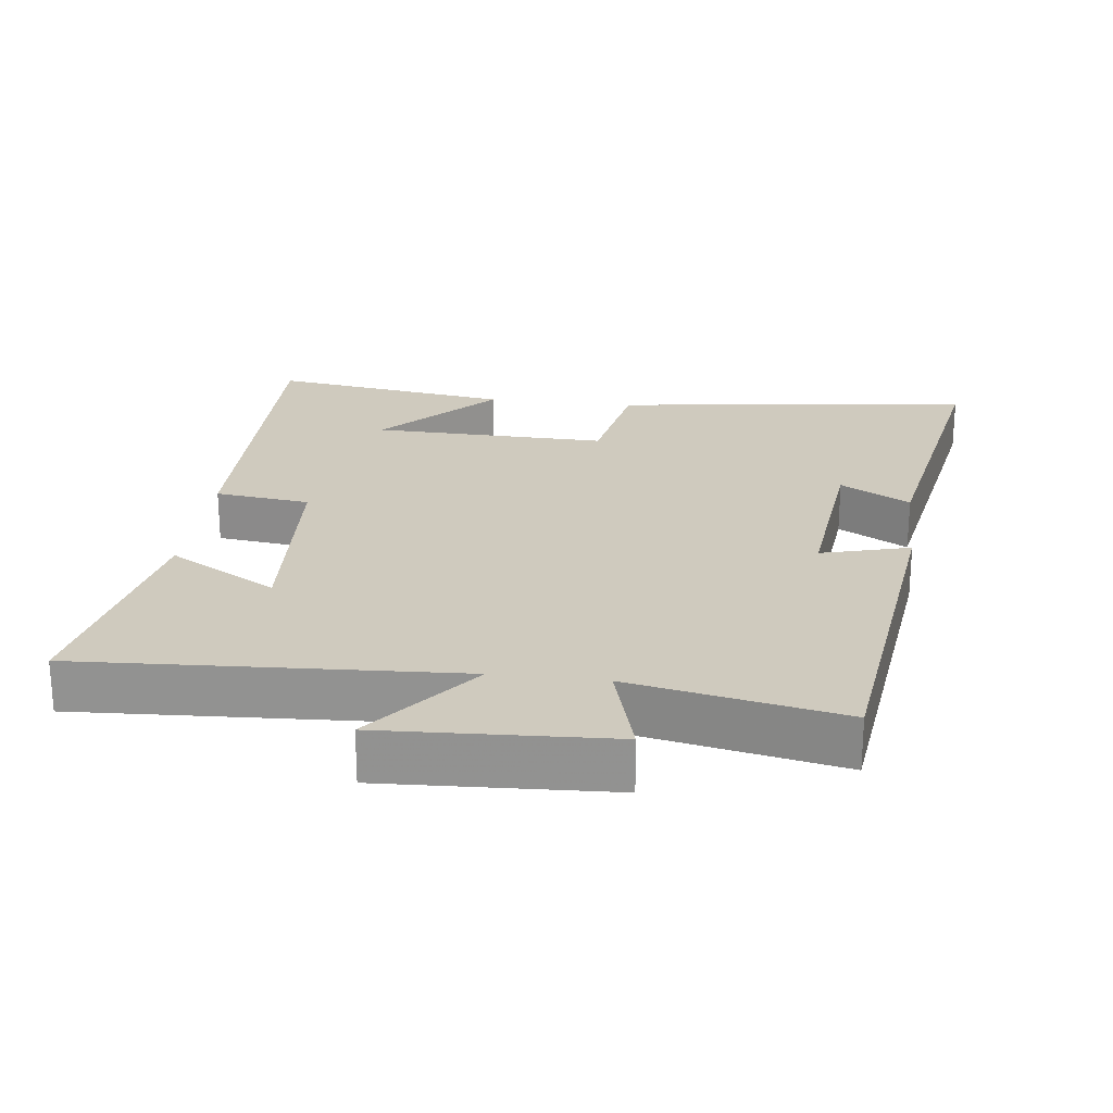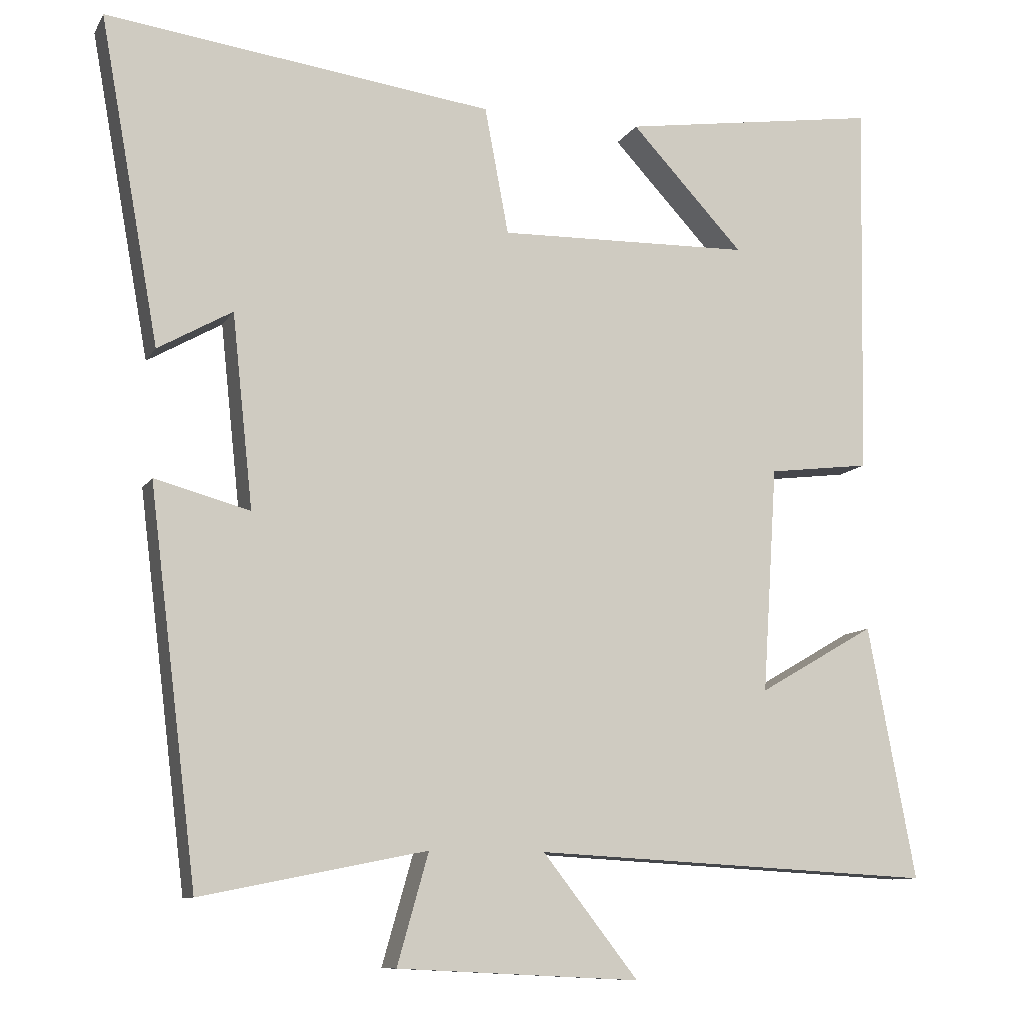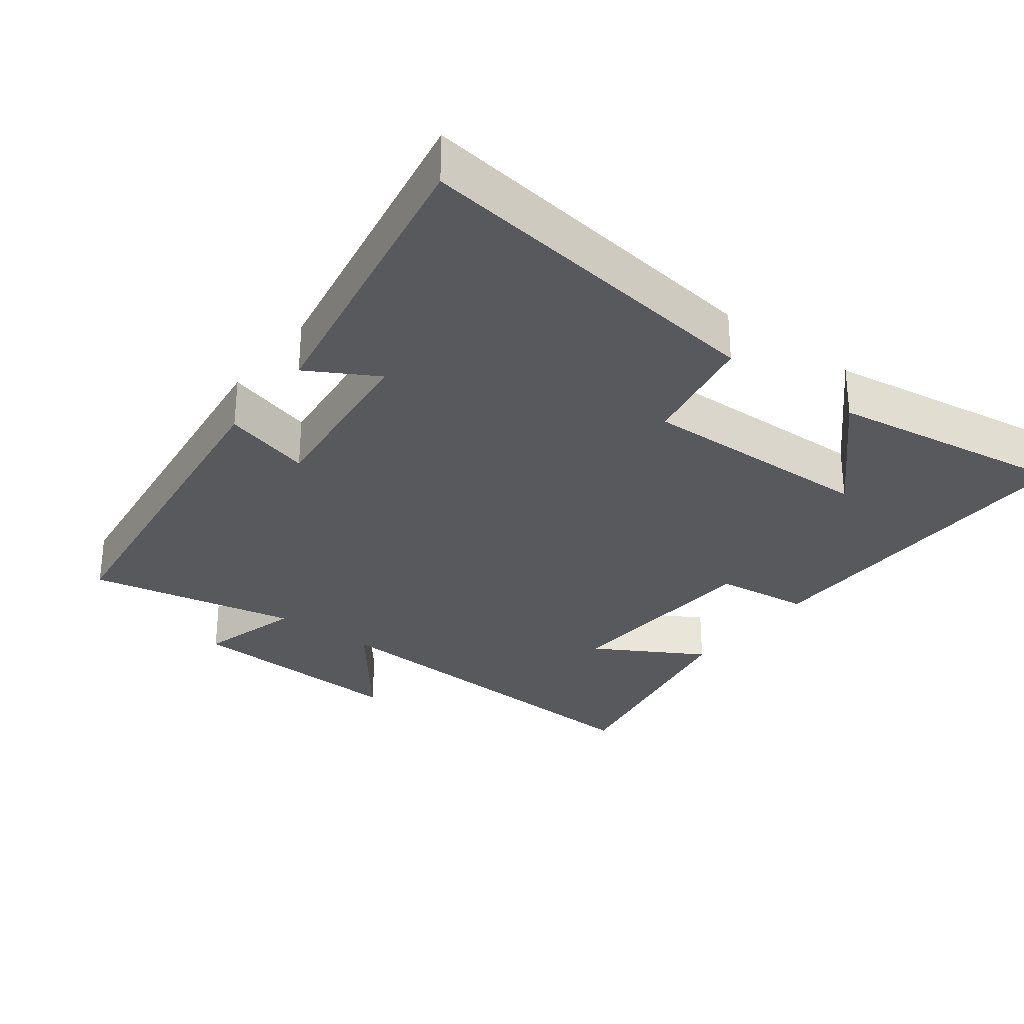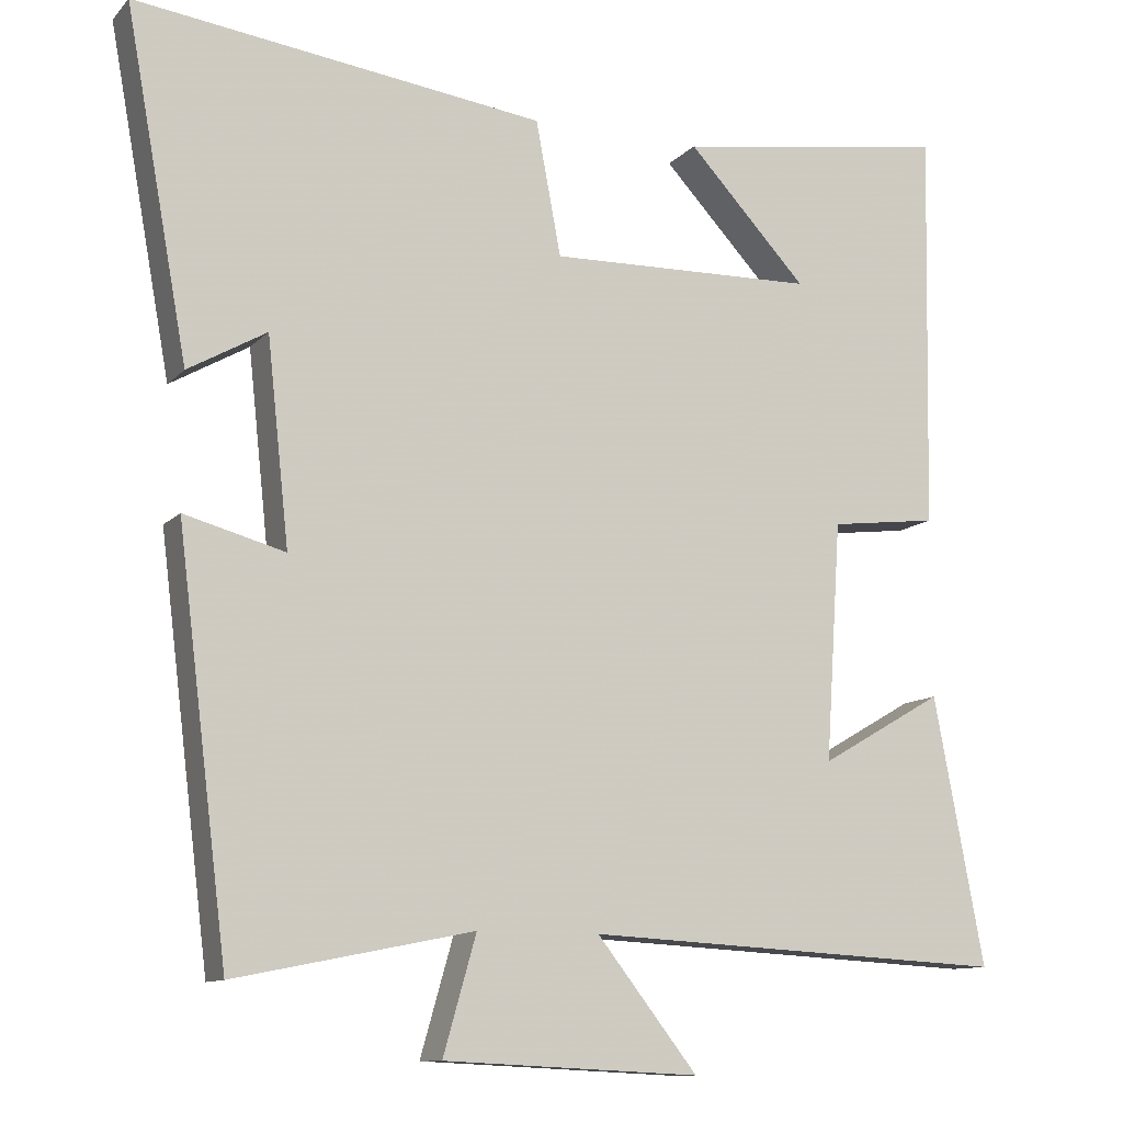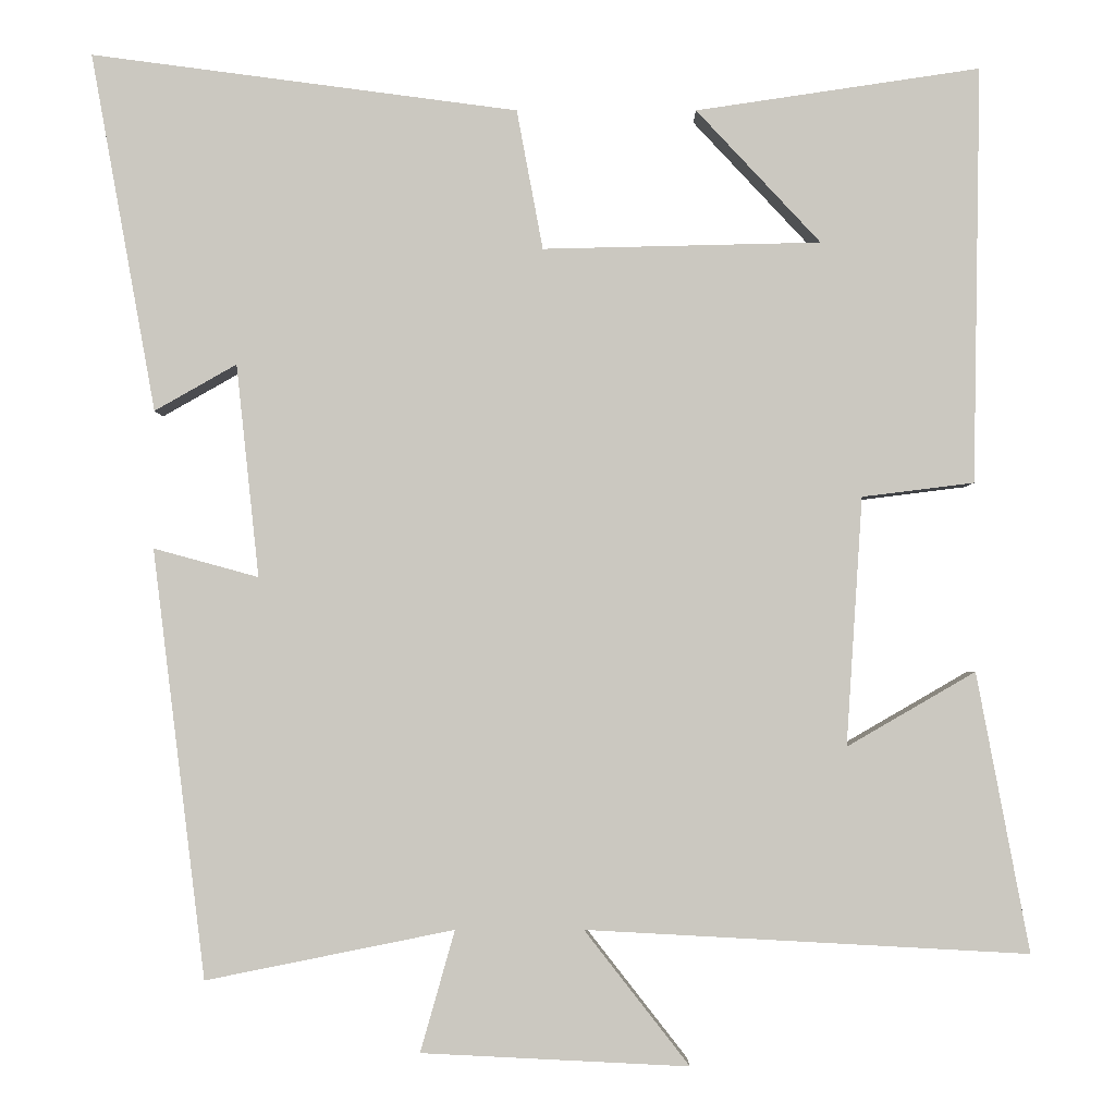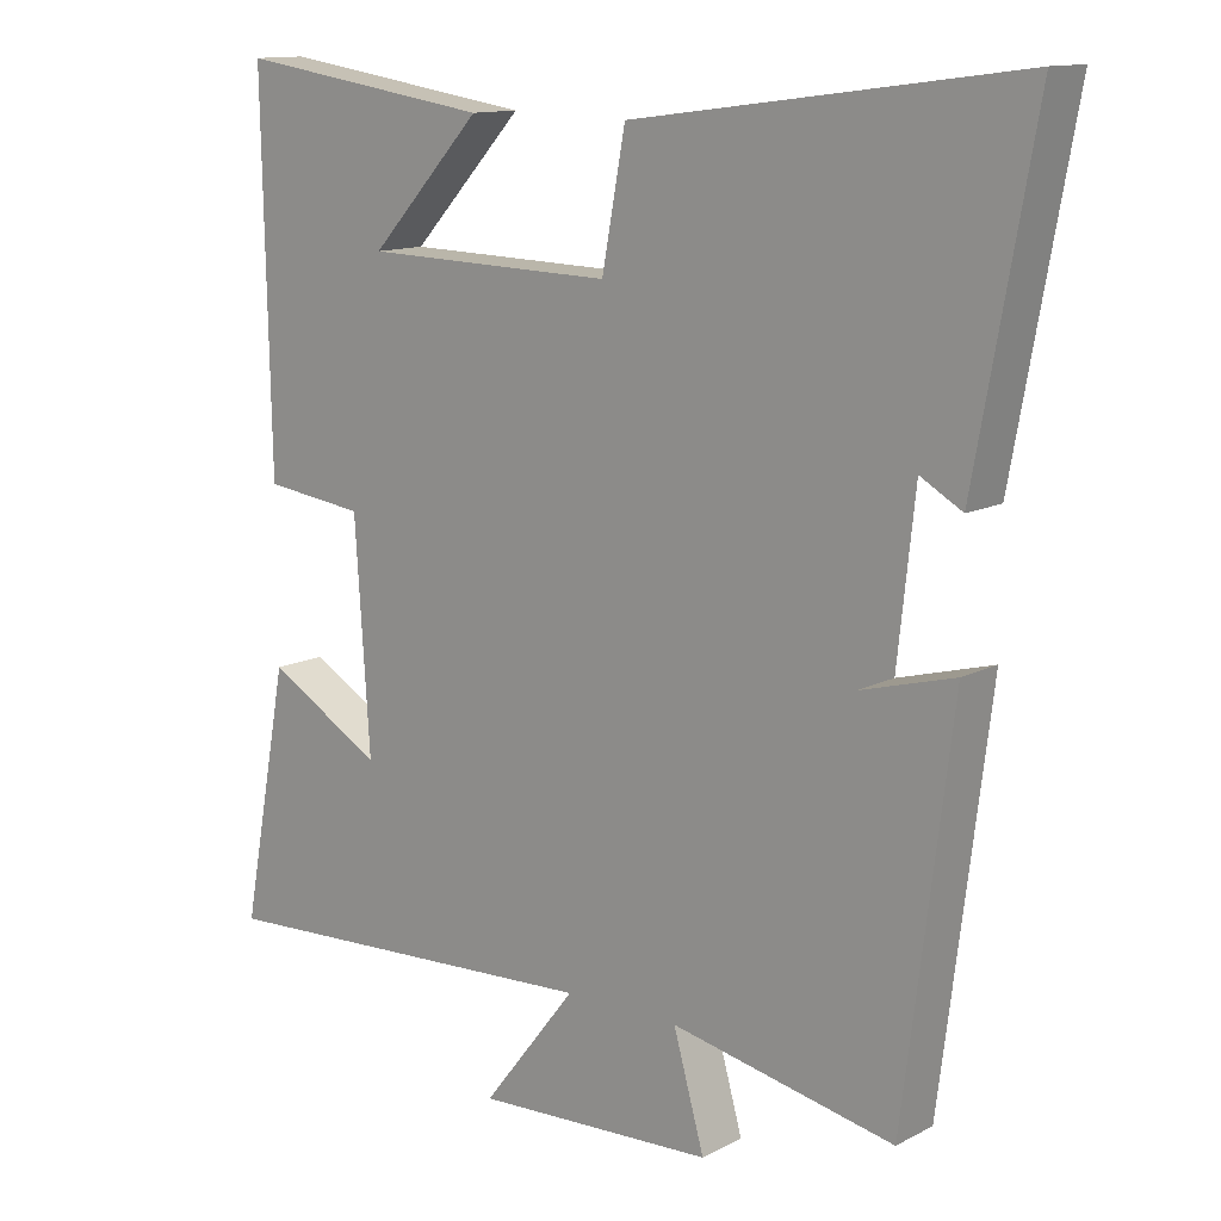
<metadata>
{"format":"obj","ext":"obj","renderer":"f3d","projection":"perspective","resolution":1024,"background":"white","views":[{"elev":23.2,"azim":-173.0,"up":"+Y"},{"elev":-10.1,"azim":-18.9,"up":"+Z"},{"elev":-30.1,"azim":-37.1,"up":"+Y"},{"elev":-11.1,"azim":-24.7,"up":"+Z"},{"elev":-2.6,"azim":0.0,"up":"+Z"},{"elev":12.8,"azim":-139.6,"up":"+Z"}]}
</metadata>
<code>
v -0.58 0.07 0.569
v -0.058 0.07 0.5
v -0.026 0.07 0.329
v 0.314 0.07 0.337
v 0.162 0.07 0.5
v 0.51 0.07 0.552
v 0.5 0.07 0.042
v 0.363 0.07 0.025
v 0.343 0.07 -0.279
v 0.5 0.07 -0.188
v 0.564 0.07 -0.529
v 0.024 0.07 -0.5
v 0.152 0.07 -0.664
v -0.174 0.07 -0.648
v -0.132 0.07 -0.5
v -0.435 0.07 -0.561
v -0.5 0.07 -0.038
v -0.372 0.07 -0.073
v -0.4 0.07 0.187
v -0.5 0.07 0.13
v -0.58 0 0.569
v -0.058 0 0.5
v -0.026 0 0.329
v 0.314 0 0.337
v 0.162 0 0.5
v 0.51 0 0.552
v 0.5 0 0.042
v 0.363 0 0.025
v 0.343 0 -0.279
v 0.5 0 -0.188
v 0.564 0 -0.529
v 0.024 0 -0.5
v 0.152 0 -0.664
v -0.174 0 -0.648
v -0.132 0 -0.5
v -0.435 0 -0.561
v -0.5 0 -0.038
v -0.372 0 -0.073
v -0.4 0 0.187
v -0.5 0 0.13
f 19 20 1 2
f 18 19 2 3
f 15 16 17 18
f 15 18 3 4
f 12 13 14 15
f 12 15 4
f 9 10 11 12
f 8 9 12 4
f 7 8 4
f 6 7 4
f 4 5 6
f 22 21 40 39
f 23 22 39 38
f 38 37 36 35
f 24 23 38 35
f 35 34 33 32
f 24 35 32
f 32 31 30 29
f 24 32 29 28
f 24 28 27
f 24 27 26
f 26 25 24
f 1 21 22 2
f 2 22 23 3
f 3 23 24 4
f 4 24 25 5
f 5 25 26 6
f 6 26 27 7
f 7 27 28 8
f 8 28 29 9
f 9 29 30 10
f 10 30 31 11
f 11 31 32 12
f 12 32 33 13
f 13 33 34 14
f 14 34 35 15
f 15 35 36 16
f 16 36 37 17
f 17 37 38 18
f 18 38 39 19
f 19 39 40 20
f 20 40 21 1

</code>
